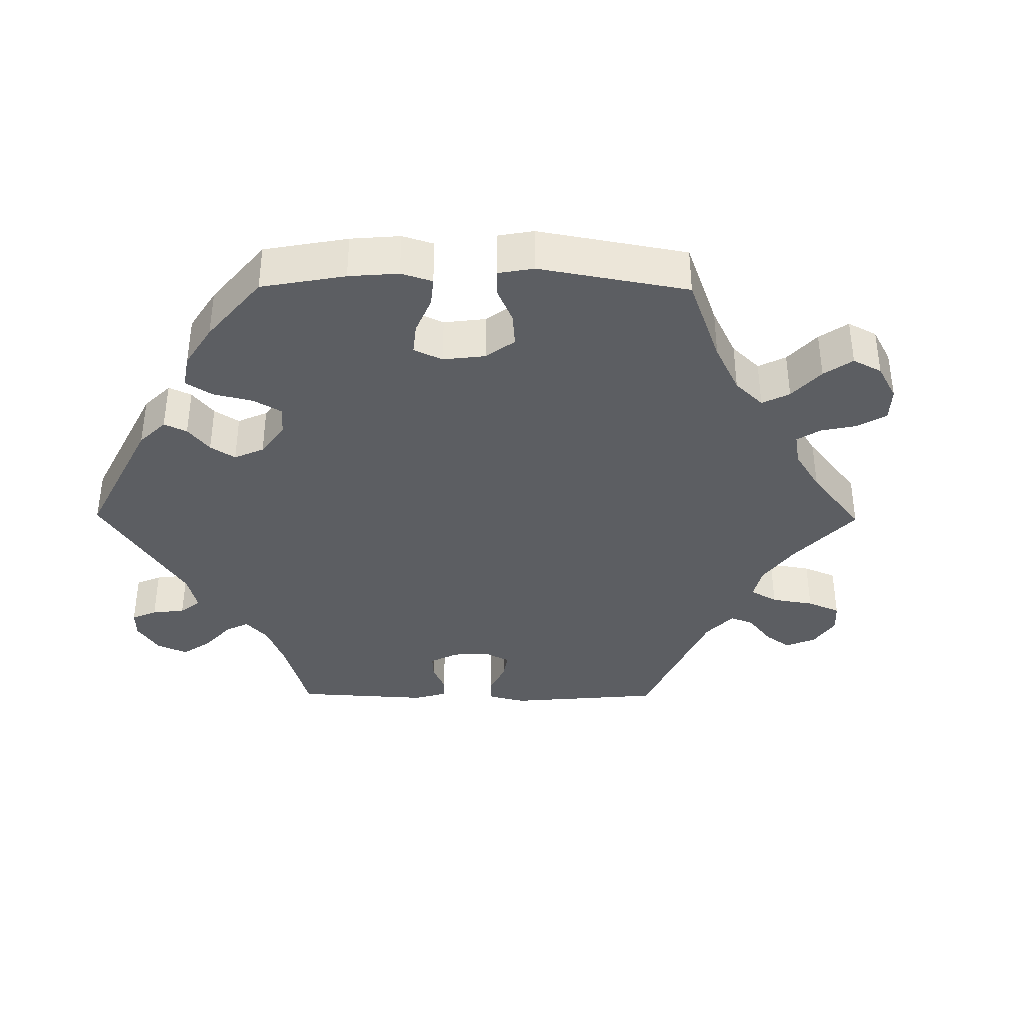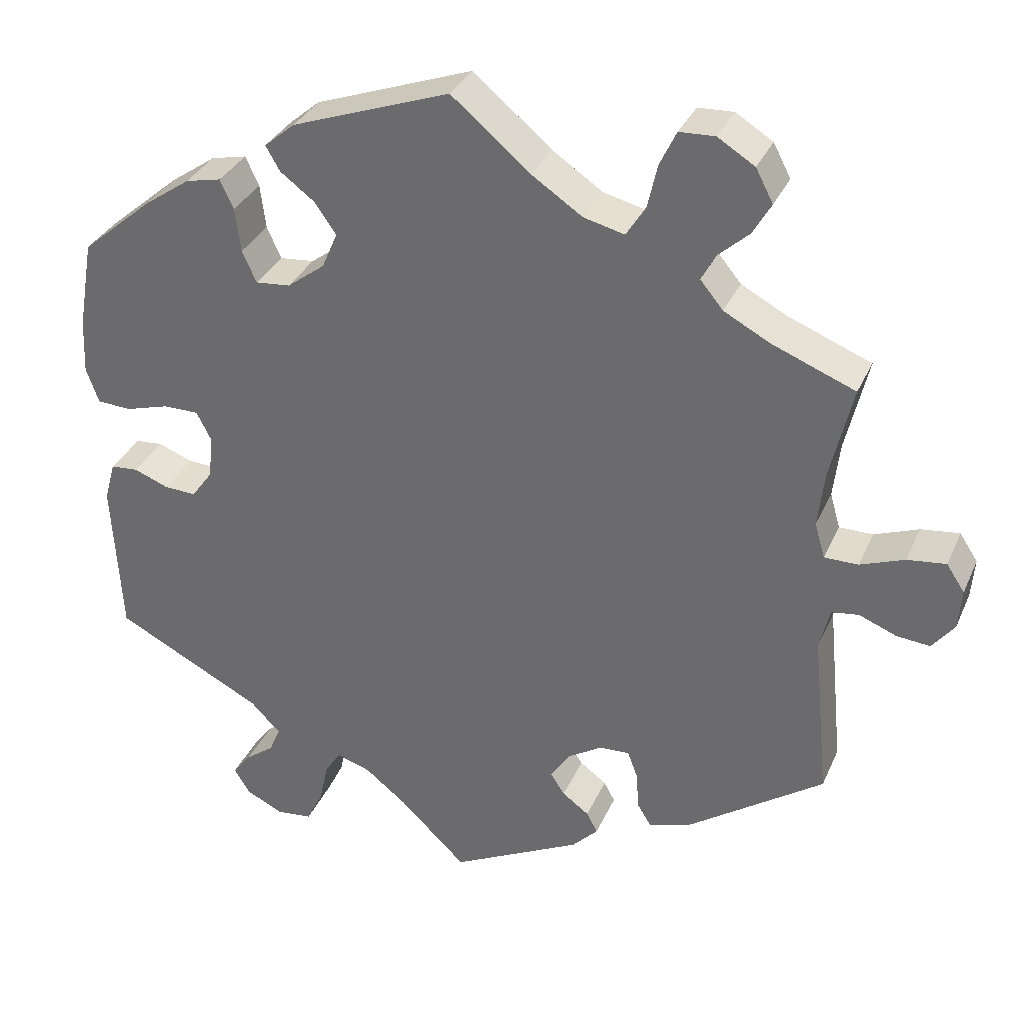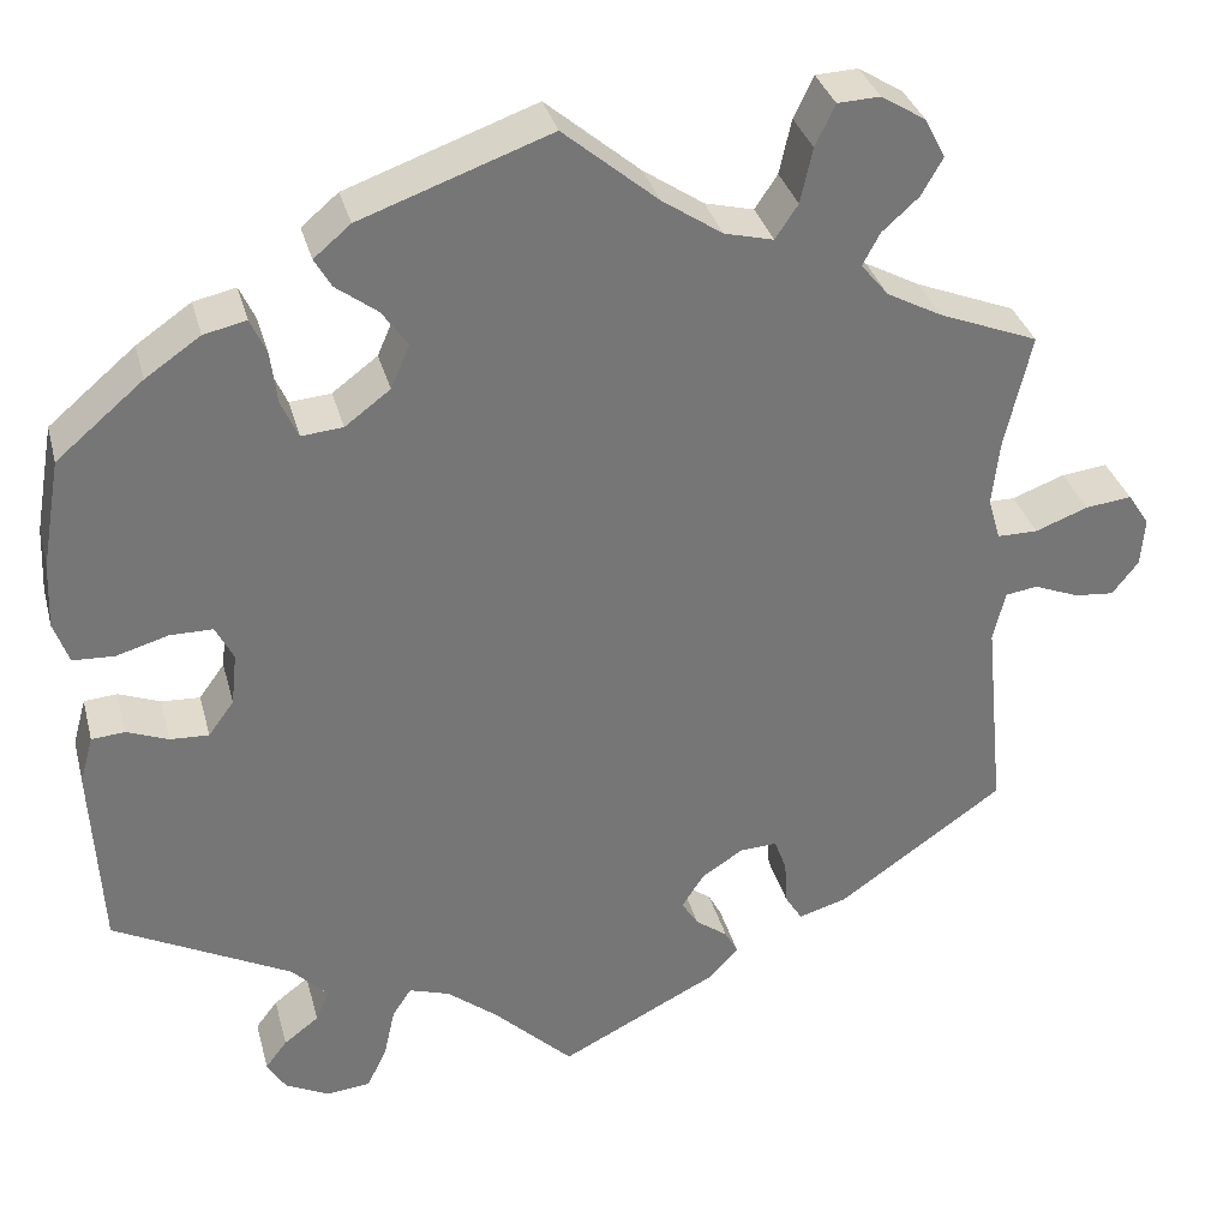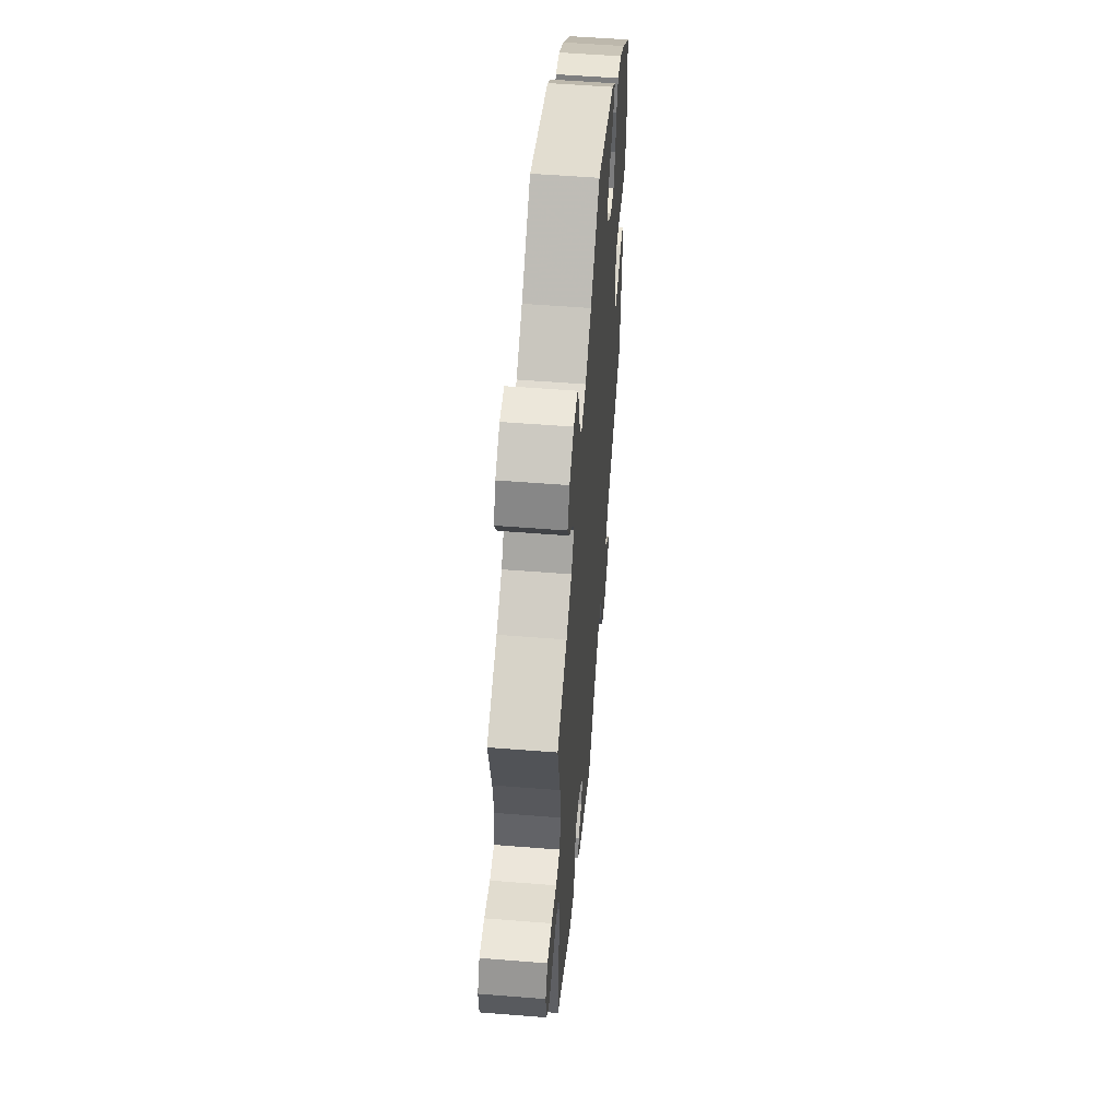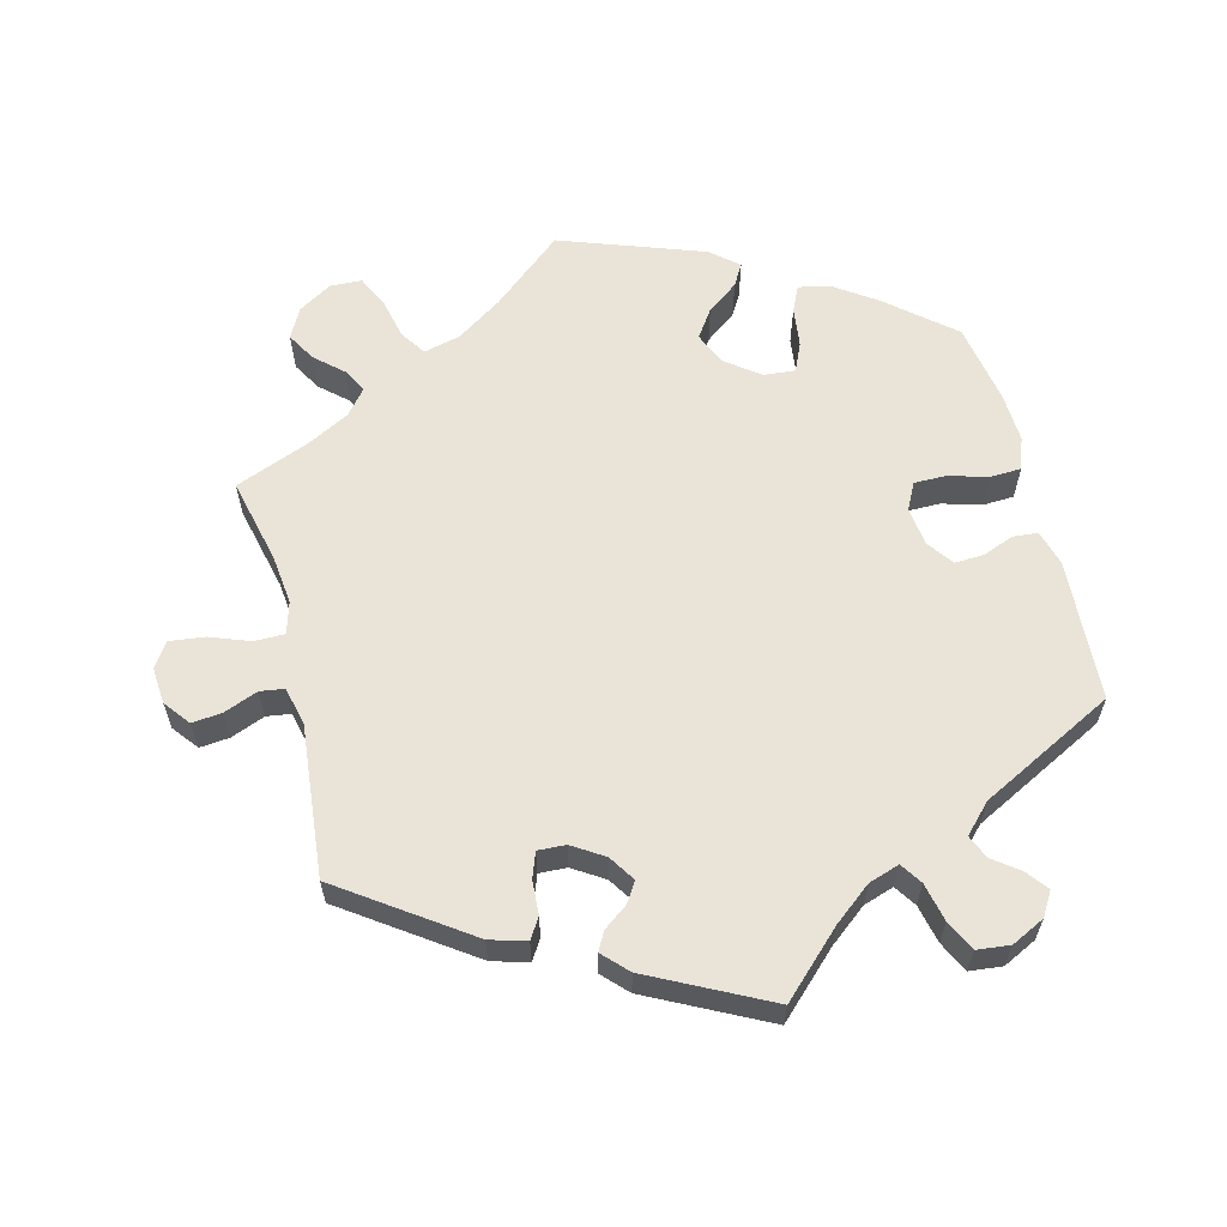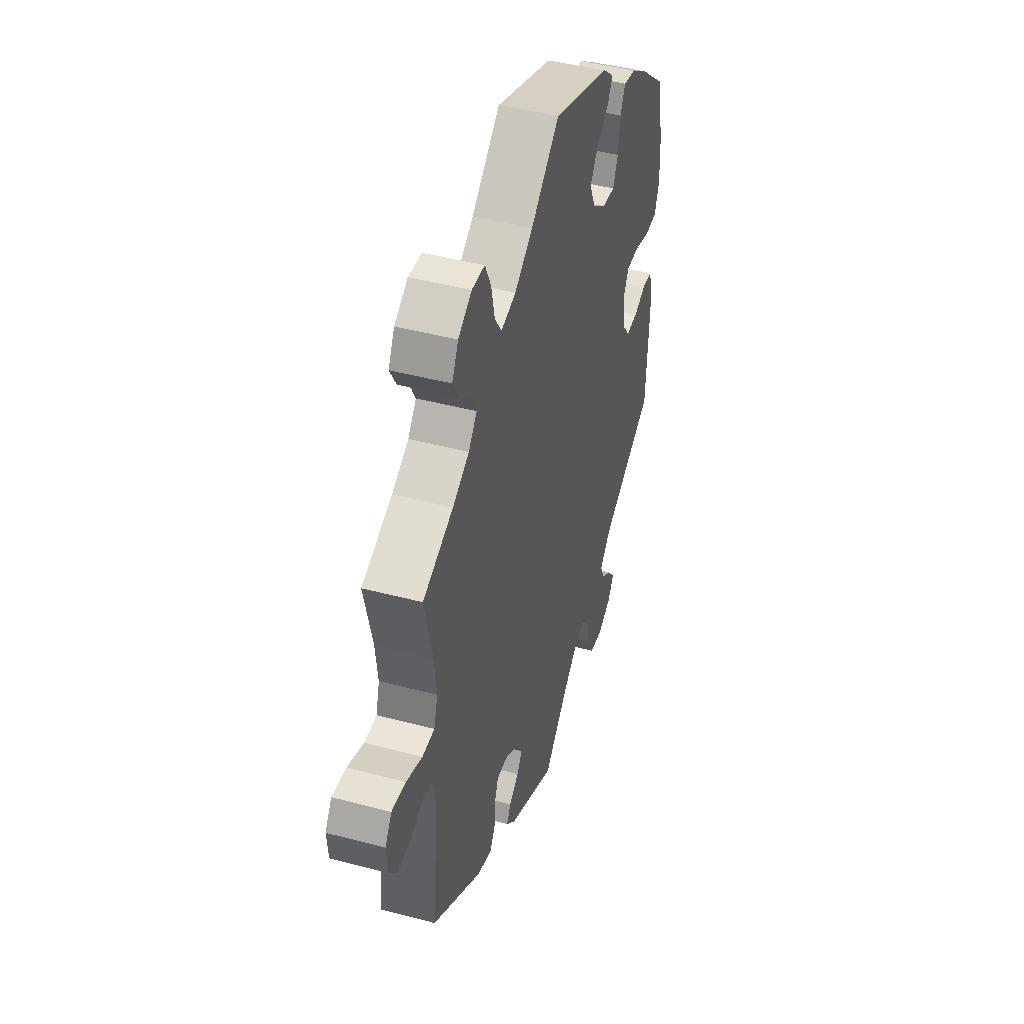
<metadata>
{"format":"obj","ext":"obj","renderer":"f3d","projection":"perspective","resolution":1024,"background":"white","views":[{"elev":-37.7,"azim":-30.6,"up":"+Y"},{"elev":33.2,"azim":21.3,"up":"+Z"},{"elev":33.4,"azim":-14.3,"up":"+Z"},{"elev":54.6,"azim":94.8,"up":"+Z"},{"elev":60.9,"azim":165.7,"up":"+Y"},{"elev":44.8,"azim":107.1,"up":"+Z"}]}
</metadata>
<code>
v -0.511 0.07 -0.089
v -0.497 0.07 -0.039
v -0.462 0.07 -0.036
v -0.418 0.07 -0.053
v -0.377 0.07 -0.055
v -0.35 0.07 -0.018
v -0.344 0.07 0.037
v -0.363 0.07 0.074
v -0.408 0.07 0.074
v -0.463 0.07 0.058
v -0.507 0.07 0.06
v -0.523 0.07 0.105
v -0.52 0.07 0.174
v -0.5 0.07 0.289
v -0.408 0.07 0.367
v -0.35 0.07 0.407
v -0.305 0.07 0.417
v -0.288 0.07 0.38
v -0.281 0.07 0.324
v -0.263 0.07 0.284
v -0.219 0.07 0.288
v -0.171 0.07 0.324
v -0.151 0.07 0.37
v -0.178 0.07 0.409
v -0.222 0.07 0.442
v -0.24 0.07 0.473
v -0.201 0.07 0.506
v 0 0.07 0.578
v 0.1 0.07 0.494
v 0.164 0.07 0.451
v 0.216 0.07 0.438
v 0.24 0.07 0.474
v 0.253 0.07 0.532
v 0.274 0.07 0.576
v 0.319 0.07 0.578
v 0.366 0.07 0.549
v 0.388 0.07 0.507
v 0.365 0.07 0.467
v 0.326 0.07 0.432
v 0.308 0.07 0.398
v 0.337 0.07 0.363
v 0.395 0.07 0.332
v 0.501 0.07 0.29
v 0.473 0.07 0.17
v 0.465 0.07 0.1
v 0.478 0.07 0.055
v 0.521 0.07 0.055
v 0.577 0.07 0.076
v 0.626 0.07 0.082
v 0.649 0.07 0.047
v 0.645 0.07 -0.004
v 0.617 0.07 -0.04
v 0.575 0.07 -0.036
v 0.527 0.07 -0.017
v 0.493 0.07 -0.022
v 0.48 0.07 -0.075
v 0.501 0.07 -0.288
v 0.325 0.07 -0.411
v 0.274 0.07 -0.426
v 0.256 0.07 -0.397
v 0.253 0.07 -0.349
v 0.24 0.07 -0.314
v 0.201 0.07 -0.316
v 0.157 0.07 -0.344
v 0.133 0.07 -0.381
v 0.151 0.07 -0.409
v 0.185 0.07 -0.434
v 0.199 0.07 -0.46
v 0.166 0.07 -0.494
v 0 0.07 -0.578
v -0.085 0.07 -0.496
v -0.138 0.07 -0.454
v -0.181 0.07 -0.44
v -0.201 0.07 -0.47
v -0.213 0.07 -0.524
v -0.234 0.07 -0.567
v -0.28 0.07 -0.572
v -0.327 0.07 -0.549
v -0.347 0.07 -0.516
v -0.324 0.07 -0.486
v -0.287 0.07 -0.458
v -0.273 0.07 -0.425
v -0.311 0.07 -0.386
v -0.5 0.07 -0.289
v -0.511 0 -0.089
v -0.497 0 -0.039
v -0.462 0 -0.036
v -0.418 0 -0.053
v -0.377 0 -0.055
v -0.35 0 -0.018
v -0.344 0 0.037
v -0.363 0 0.074
v -0.408 0 0.074
v -0.463 0 0.058
v -0.507 0 0.06
v -0.523 0 0.105
v -0.52 0 0.174
v -0.5 0 0.289
v -0.408 0 0.367
v -0.35 0 0.407
v -0.305 0 0.417
v -0.288 0 0.38
v -0.281 0 0.324
v -0.263 0 0.284
v -0.219 0 0.288
v -0.171 0 0.324
v -0.151 0 0.37
v -0.178 0 0.409
v -0.222 0 0.442
v -0.24 0 0.473
v -0.201 0 0.506
v 0 0 0.578
v 0.1 0 0.494
v 0.164 0 0.451
v 0.216 0 0.438
v 0.24 0 0.474
v 0.253 0 0.532
v 0.274 0 0.576
v 0.319 0 0.578
v 0.366 0 0.549
v 0.388 0 0.507
v 0.365 0 0.467
v 0.326 0 0.432
v 0.308 0 0.398
v 0.337 0 0.363
v 0.395 0 0.332
v 0.501 0 0.29
v 0.473 0 0.17
v 0.465 0 0.1
v 0.478 0 0.055
v 0.521 0 0.055
v 0.577 0 0.076
v 0.626 0 0.082
v 0.649 0 0.047
v 0.645 0 -0.004
v 0.617 0 -0.04
v 0.575 0 -0.036
v 0.527 0 -0.017
v 0.493 0 -0.022
v 0.48 0 -0.075
v 0.501 0 -0.288
v 0.325 0 -0.411
v 0.274 0 -0.426
v 0.256 0 -0.397
v 0.253 0 -0.349
v 0.24 0 -0.314
v 0.201 0 -0.316
v 0.157 0 -0.344
v 0.133 0 -0.381
v 0.151 0 -0.409
v 0.185 0 -0.434
v 0.199 0 -0.46
v 0.166 0 -0.494
v 0 0 -0.578
v -0.085 0 -0.496
v -0.138 0 -0.454
v -0.181 0 -0.44
v -0.201 0 -0.47
v -0.213 0 -0.524
v -0.234 0 -0.567
v -0.28 0 -0.572
v -0.327 0 -0.549
v -0.347 0 -0.516
v -0.324 0 -0.486
v -0.287 0 -0.458
v -0.273 0 -0.425
v -0.311 0 -0.386
v -0.5 0 -0.289
f 83 84 1 2
f 82 83 2 3
f 78 79 80 81
f 76 77 78 81
f 74 75 76 81
f 73 74 81 82
f 68 69 70 71
f 66 67 68 71
f 65 66 71 72
f 64 65 72 73
f 58 59 60 61
f 56 57 58 61
f 55 56 61 62
f 51 52 53 54
f 49 50 51 54
f 47 48 49 54
f 46 47 54 55
f 45 46 55 62
f 42 43 44
f 41 42 44 45
f 40 41 45 62
f 36 37 38 39
f 36 39 40
f 35 36 40
f 32 33 34 35
f 31 32 35 40
f 30 31 40 62
f 26 27 28 29
f 24 25 26 29
f 23 24 29 30
f 22 23 30 62
f 16 17 18 19
f 16 19 20
f 15 16 20
f 14 15 20
f 13 14 20
f 12 13 20 21
f 9 10 11 12
f 8 9 12 21
f 73 82 3 4
f 63 64 73 4
f 62 63 4 5
f 7 8 21 22
f 6 7 22 62
f 5 6 62
f 86 85 168 167
f 87 86 167 166
f 165 164 163 162
f 165 162 161 160
f 165 160 159 158
f 166 165 158 157
f 155 154 153 152
f 155 152 151 150
f 156 155 150 149
f 157 156 149 148
f 145 144 143 142
f 145 142 141 140
f 146 145 140 139
f 138 137 136 135
f 138 135 134 133
f 138 133 132 131
f 139 138 131 130
f 146 139 130 129
f 128 127 126
f 129 128 126 125
f 146 129 125 124
f 123 122 121 120
f 124 123 120
f 124 120 119
f 119 118 117 116
f 124 119 116 115
f 146 124 115 114
f 113 112 111 110
f 113 110 109 108
f 114 113 108 107
f 146 114 107 106
f 103 102 101 100
f 104 103 100
f 104 100 99
f 104 99 98
f 104 98 97
f 105 104 97 96
f 96 95 94 93
f 105 96 93 92
f 88 87 166 157
f 88 157 148 147
f 89 88 147 146
f 106 105 92 91
f 146 106 91 90
f 146 90 89
f 1 85 86 2
f 2 86 87 3
f 3 87 88 4
f 4 88 89 5
f 5 89 90 6
f 6 90 91 7
f 7 91 92 8
f 8 92 93 9
f 9 93 94 10
f 10 94 95 11
f 11 95 96 12
f 12 96 97 13
f 13 97 98 14
f 14 98 99 15
f 15 99 100 16
f 16 100 101 17
f 17 101 102 18
f 18 102 103 19
f 19 103 104 20
f 20 104 105 21
f 21 105 106 22
f 22 106 107 23
f 23 107 108 24
f 24 108 109 25
f 25 109 110 26
f 26 110 111 27
f 27 111 112 28
f 28 112 113 29
f 29 113 114 30
f 30 114 115 31
f 31 115 116 32
f 32 116 117 33
f 33 117 118 34
f 34 118 119 35
f 35 119 120 36
f 36 120 121 37
f 37 121 122 38
f 38 122 123 39
f 39 123 124 40
f 40 124 125 41
f 41 125 126 42
f 42 126 127 43
f 43 127 128 44
f 44 128 129 45
f 45 129 130 46
f 46 130 131 47
f 47 131 132 48
f 48 132 133 49
f 49 133 134 50
f 50 134 135 51
f 51 135 136 52
f 52 136 137 53
f 53 137 138 54
f 54 138 139 55
f 55 139 140 56
f 56 140 141 57
f 57 141 142 58
f 58 142 143 59
f 59 143 144 60
f 60 144 145 61
f 61 145 146 62
f 62 146 147 63
f 63 147 148 64
f 64 148 149 65
f 65 149 150 66
f 66 150 151 67
f 67 151 152 68
f 68 152 153 69
f 69 153 154 70
f 70 154 155 71
f 71 155 156 72
f 72 156 157 73
f 73 157 158 74
f 74 158 159 75
f 75 159 160 76
f 76 160 161 77
f 77 161 162 78
f 78 162 163 79
f 79 163 164 80
f 80 164 165 81
f 81 165 166 82
f 82 166 167 83
f 83 167 168 84
f 84 168 85 1

</code>
